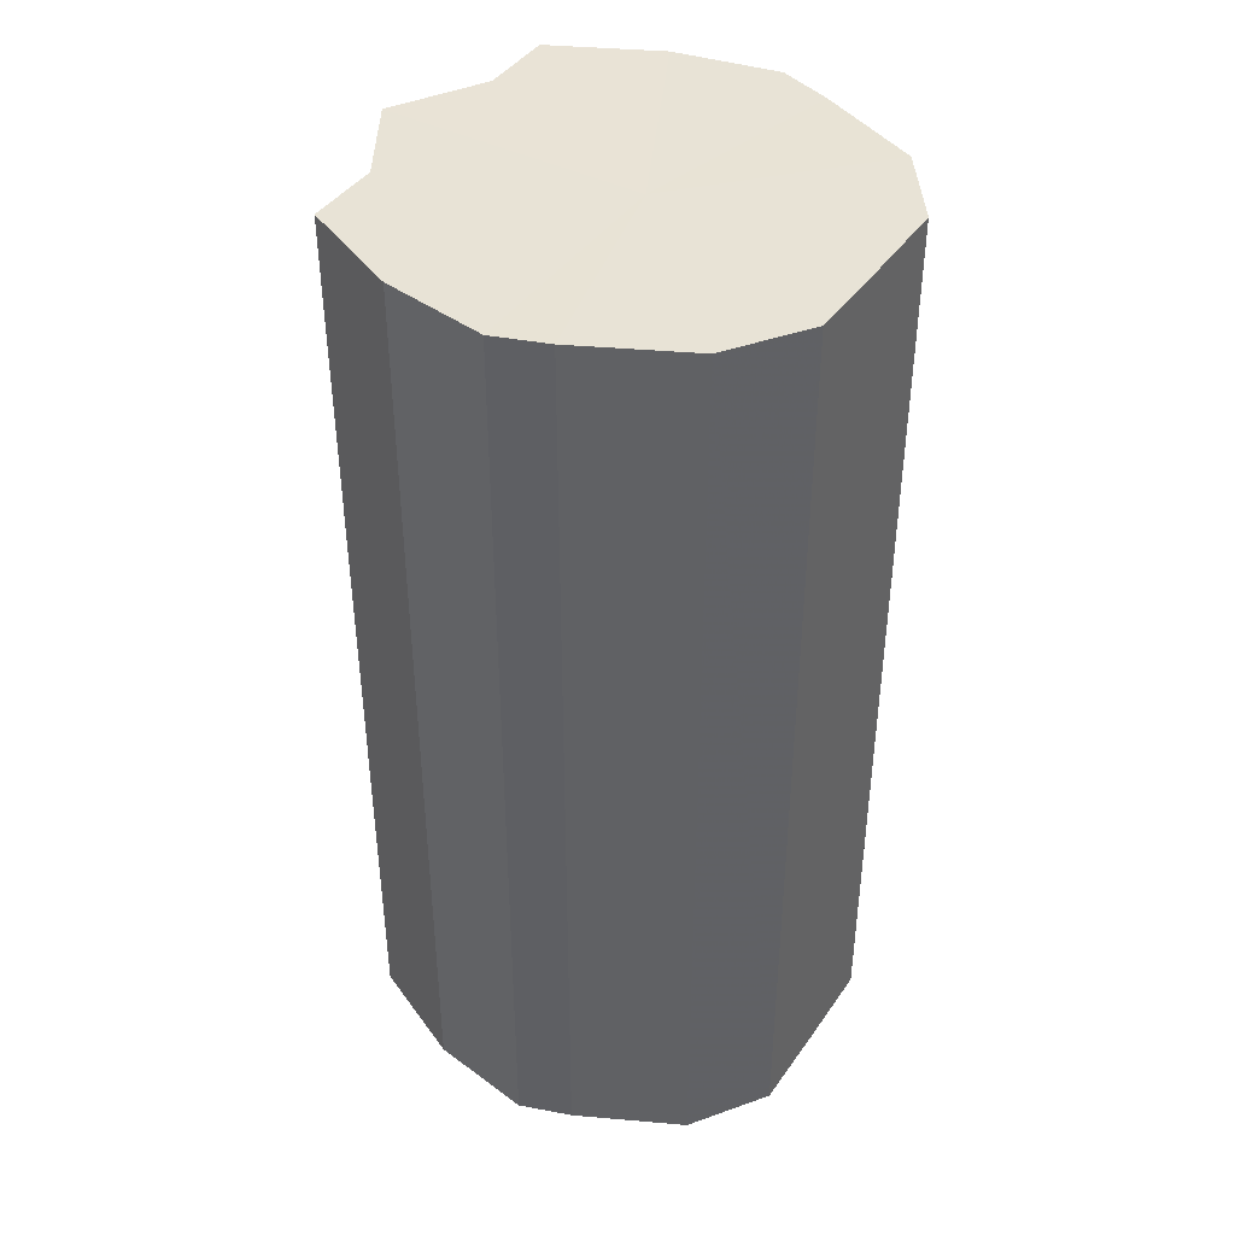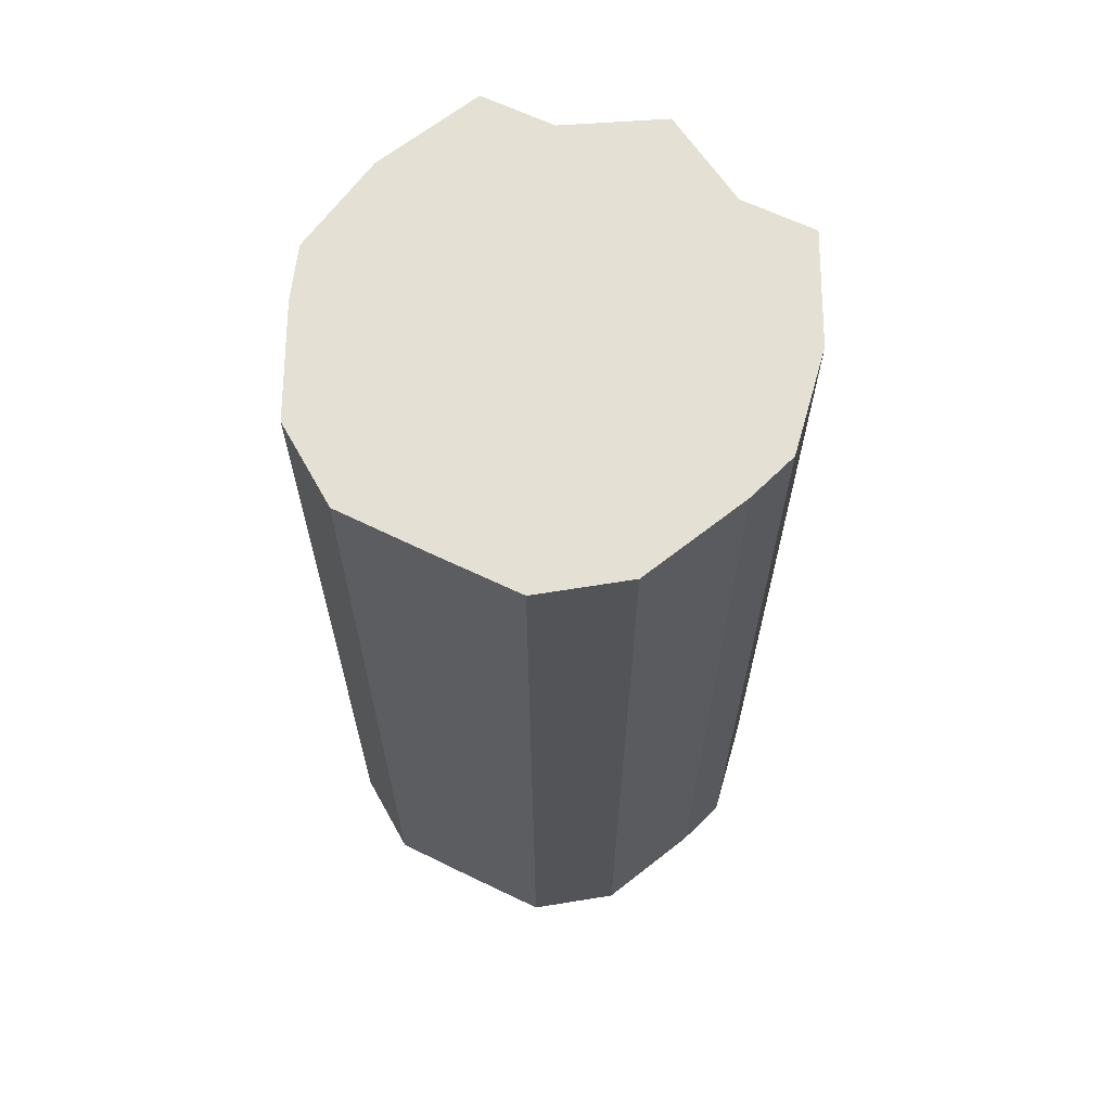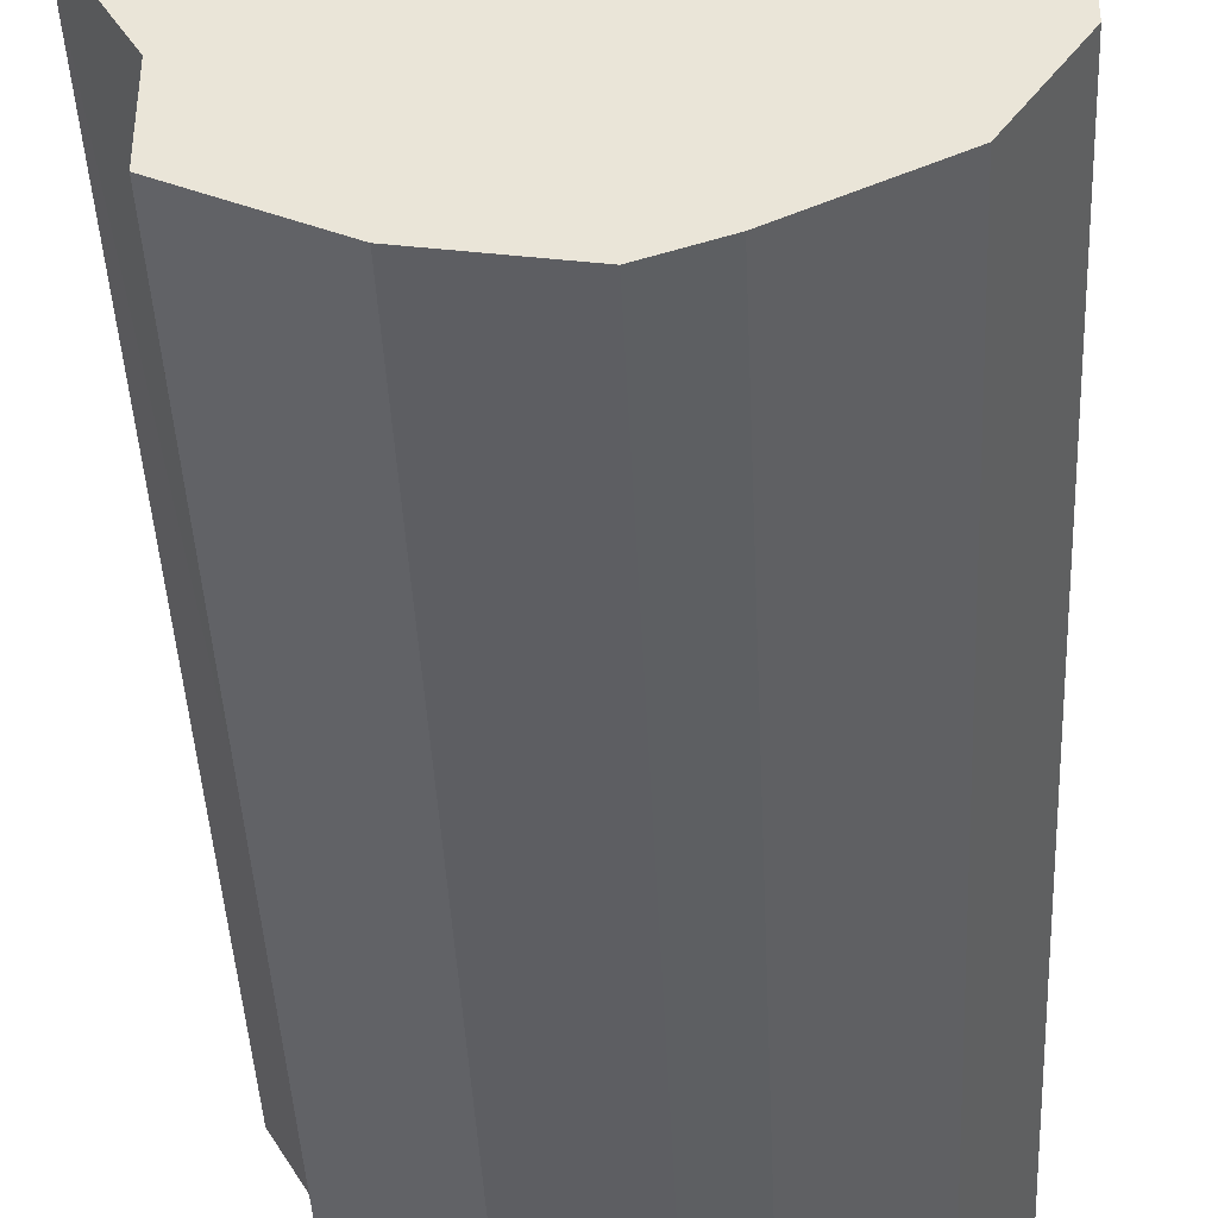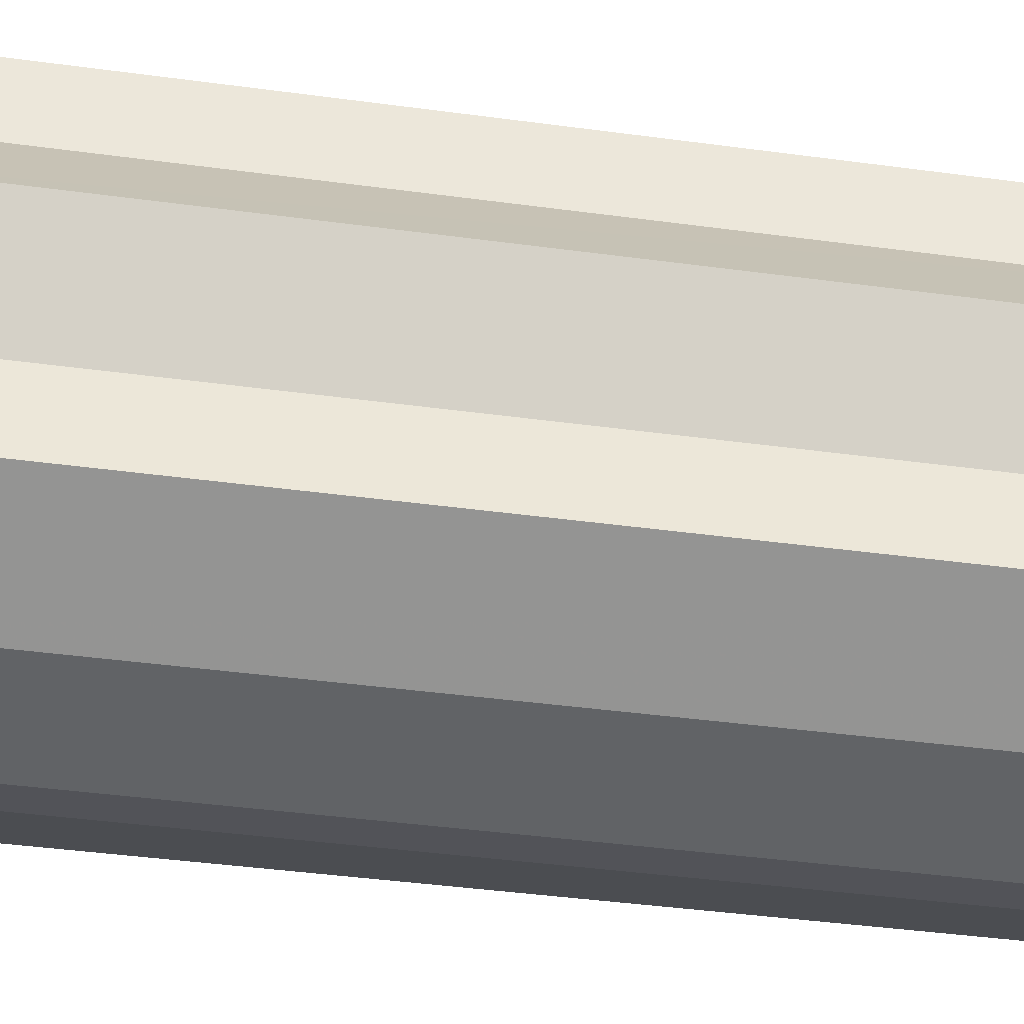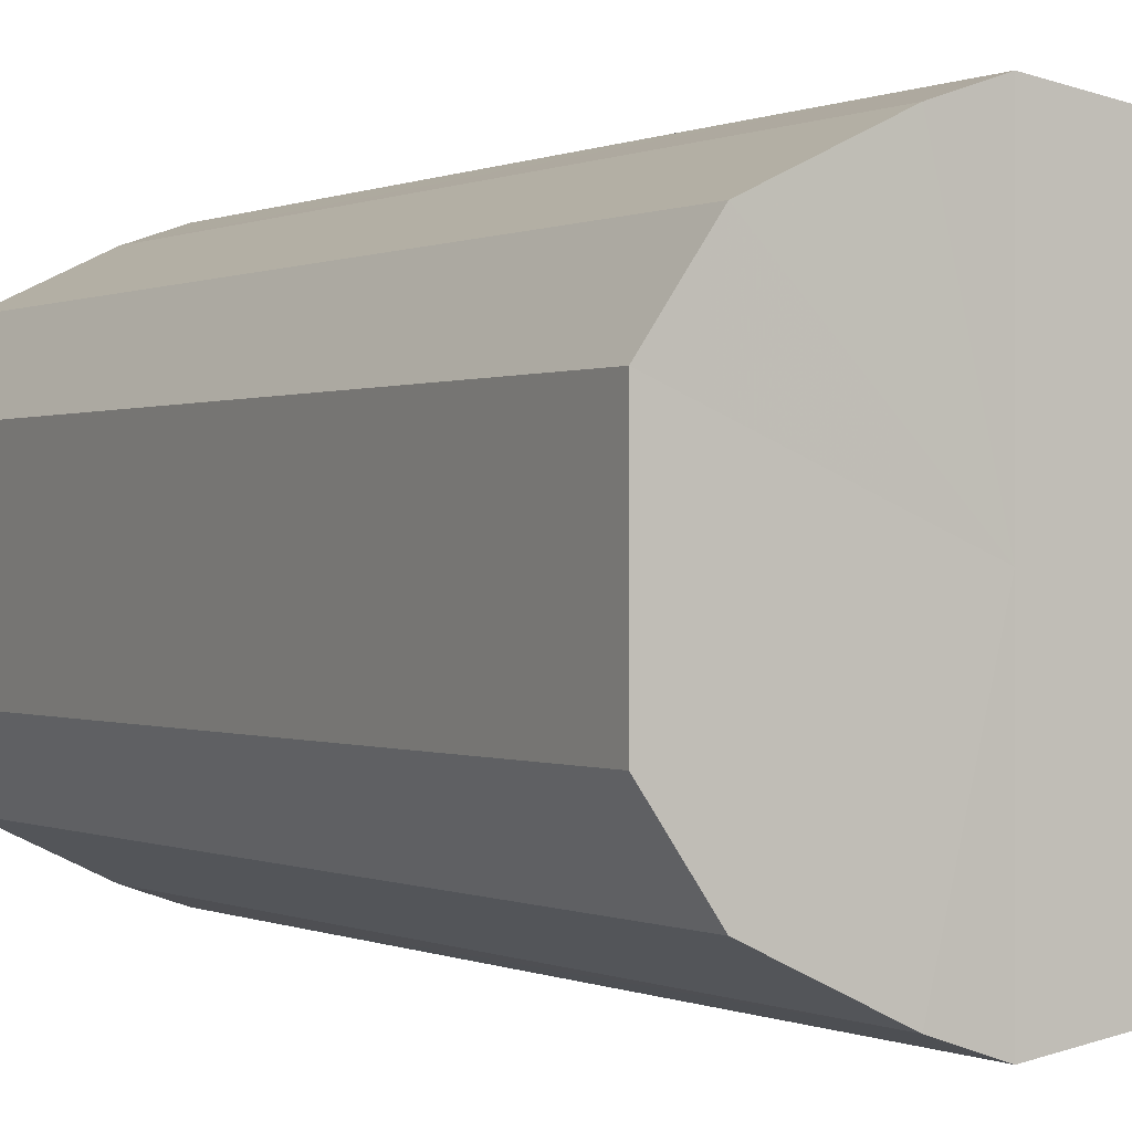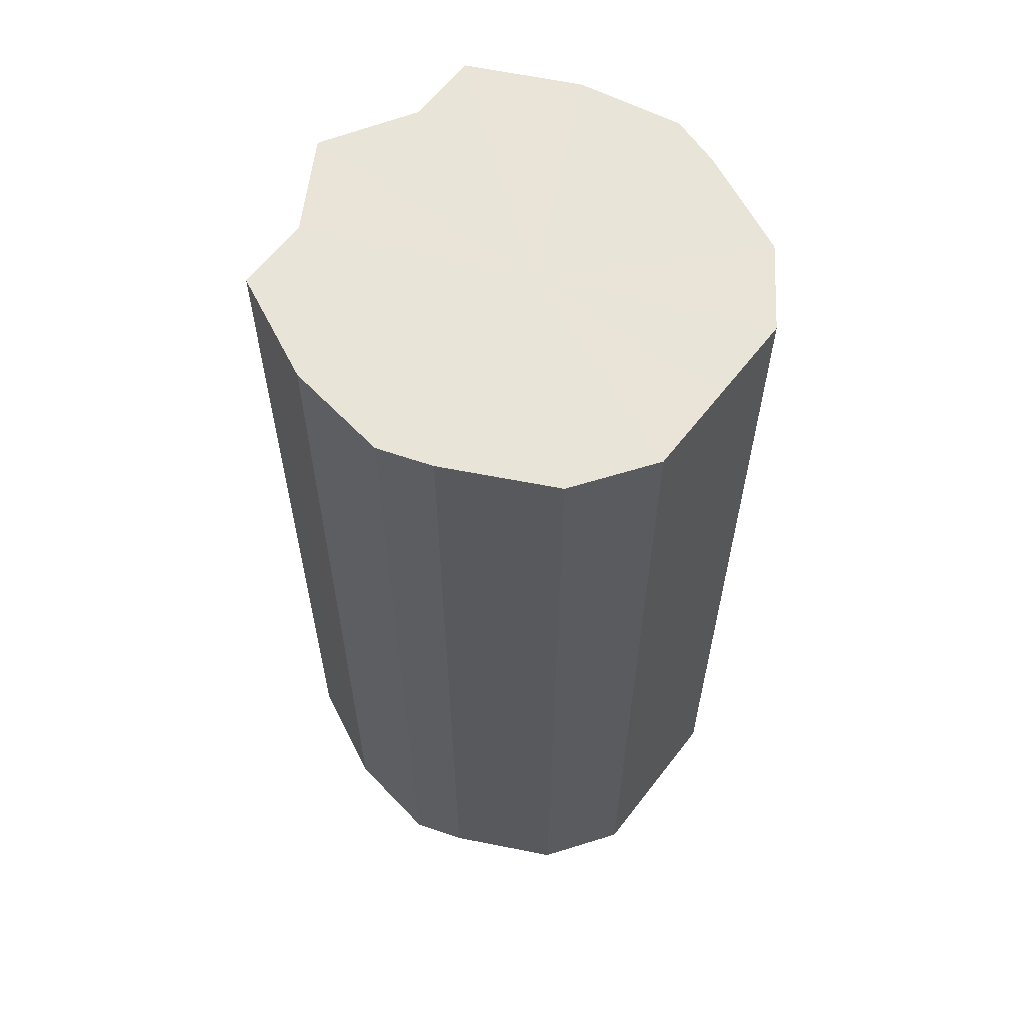
<metadata>
{"format":"obj","ext":"obj","renderer":"f3d","projection":"perspective","resolution":1024,"background":"white","views":[{"elev":41.7,"azim":-148.3,"up":"+Y"},{"elev":65.4,"azim":-64.0,"up":"+Y"},{"elev":-42.0,"azim":-177.4,"up":"+Z"},{"elev":-41.2,"azim":80.6,"up":"+Z"},{"elev":0.1,"azim":-29.6,"up":"+Z"},{"elev":60.6,"azim":-142.6,"up":"+Y"}]}
</metadata>
<code>
o 6660
v 2231 1882 18.04
v 2231 1882 18.03
v 2231 1882 18.04
v 2231 1882 18.01
v 2231 1882 18.03
v 2231 1882 18.06
v 2231 1882 18.06
v 2230 1882 18
v 2231 1882 18.01
v 2231 1882 18.08
v 2231 1882 18.08
v 2230 1882 18
v 2230 1882 18
v 2230 1882 18.09
v 2230 1882 18.09
v 2230 1882 18
v 2230 1882 18
v 2230 1882 18.09
v 2230 1882 18.09
v 2230 1882 18.01
v 2230 1882 18
v 2230 1882 18.09
v 2230 1882 18.09
v 2230 1882 18.03
v 2230 1882 18.01
v 2230 1882 18.08
v 2230 1882 18.08
v 2230 1882 18.04
v 2230 1882 18.03
v 2230 1882 18.06
v 2230 1882 18.06
v 2230 1882 18.04
v 2231 1882 18.04
v 2231 1882 18.03
v 2231 1882 18.03
v 2231 1882 18.01
v 2231 1882 18.01
v 2231 1882 18.06
v 2231 1882 18.04
v 2231 1882 18.08
v 2231 1882 18.06
v 2230 1882 18
v 2230 1882 18
v 2230 1882 18.09
v 2231 1882 18.08
v 2230 1882 18.09
v 2230 1882 18.09
v 2230 1882 18
v 2230 1882 18
v 2230 1882 18.09
v 2230 1882 18.09
v 2230 1882 18.08
v 2230 1882 18.09
v 2230 1882 18
v 2230 1882 18
v 2230 1882 18.06
v 2230 1882 18.08
v 2230 1882 18.04
v 2230 1882 18.06
v 2230 1882 18.01
v 2230 1882 18.01
v 2230 1882 18.03
v 2230 1882 18.04
v 2230 1882 18.03
v 2230 1882 18.04
v 2231 1882 18.03
v 2231 1882 18.04
v 2231 1882 18.01
v 2231 1882 18.06
v 2230 1882 18
v 2231 1882 18.08
v 2230 1882 18
v 2230 1882 18.09
v 2230 1882 18
v 2230 1882 18.09
v 2230 1882 18.01
v 2230 1882 18.09
v 2230 1882 18.03
v 2230 1882 18.08
v 2230 1882 18.04
v 2230 1882 18.06
v 2230 1882 18.04
v 2231 1882 18.04
v 2231 1882 18.03
v 2231 1882 18.06
v 2231 1882 18.01
v 2231 1882 18.08
v 2230 1882 18
v 2230 1882 18.09
v 2230 1882 18
v 2230 1882 18.09
v 2230 1882 18
v 2230 1882 18.09
v 2230 1882 18.01
v 2230 1882 18.08
v 2230 1882 18.03
v 2230 1882 18.06
v 2230 1882 18.04
f 1 2 3
f 2 4 5
f 6 1 7
f 4 8 9
f 10 6 11
f 8 12 13
f 14 10 15
f 12 16 17
f 18 14 19
f 16 20 21
f 22 18 23
f 20 24 25
f 26 22 27
f 24 28 29
f 30 26 31
f 28 30 32
f 33 34 35
f 35 36 37
f 38 39 33
f 40 41 38
f 37 42 43
f 44 45 40
f 46 47 44
f 43 48 49
f 50 51 46
f 52 53 50
f 49 54 55
f 56 57 52
f 58 59 56
f 55 60 61
f 62 63 58
f 61 64 62
f 65 66 67
f 65 68 66
f 65 67 69
f 65 70 68
f 65 69 71
f 65 72 70
f 65 71 73
f 65 74 72
f 65 73 75
f 65 76 74
f 65 75 77
f 65 78 76
f 65 77 79
f 65 80 78
f 65 79 81
f 65 81 80
f 82 83 84
f 82 85 83
f 82 84 86
f 82 87 85
f 82 86 88
f 82 89 87
f 82 88 90
f 82 91 89
f 82 90 92
f 82 93 91
f 82 92 94
f 82 95 93
f 82 94 96
f 82 97 95
f 82 96 98
f 82 98 97

</code>
